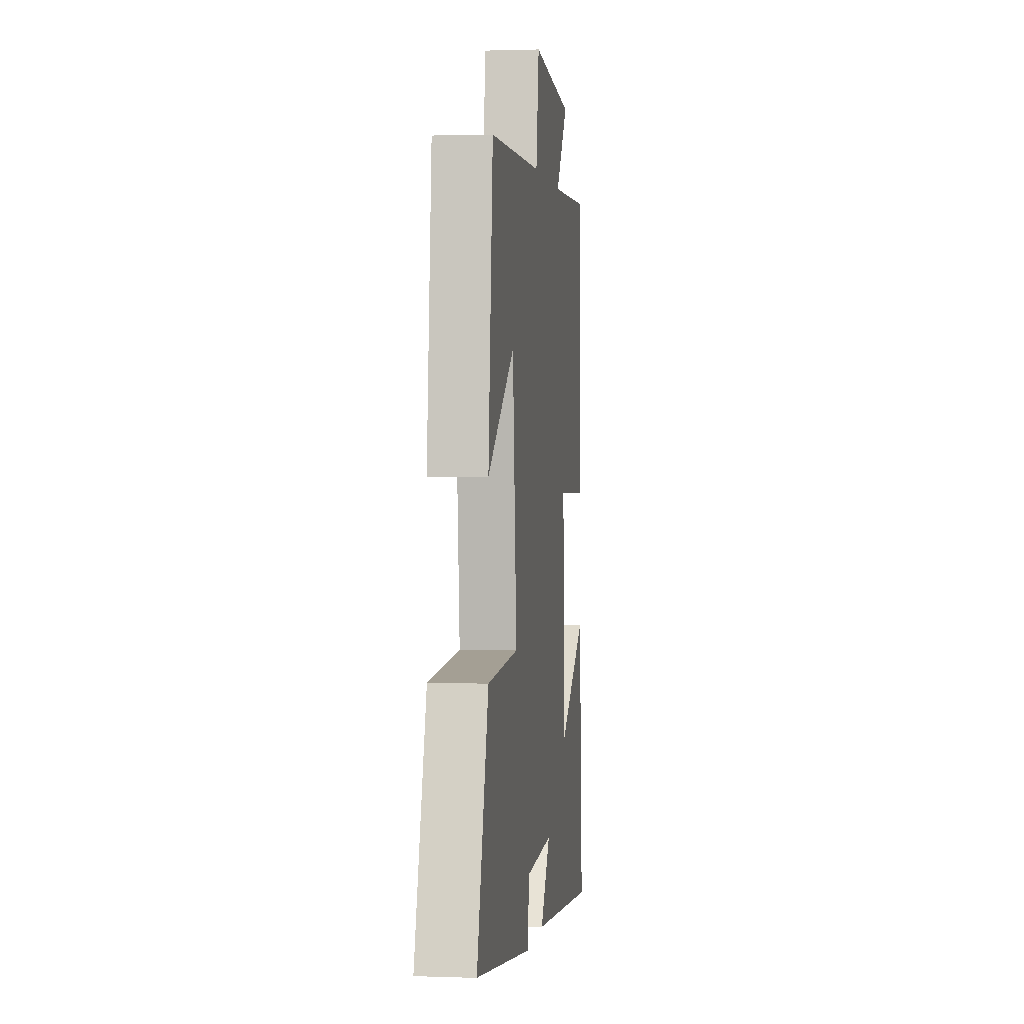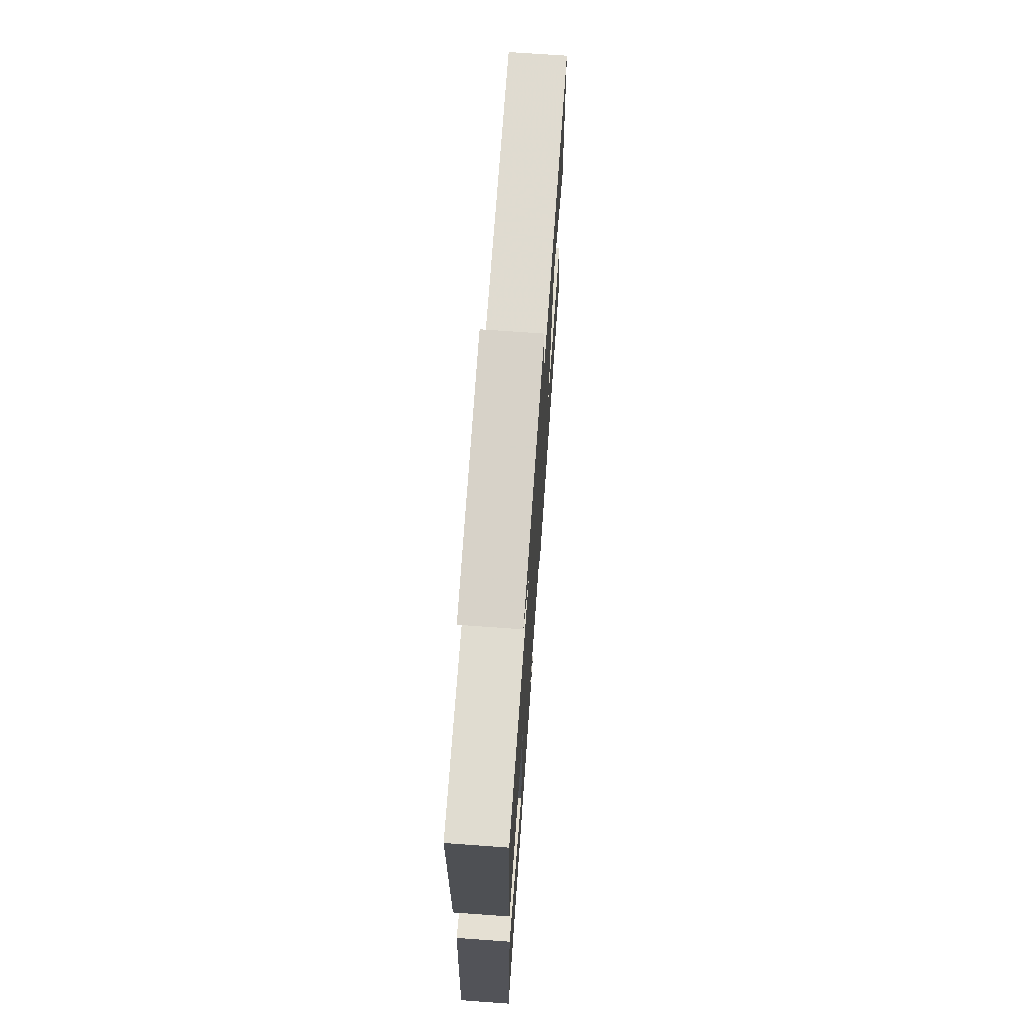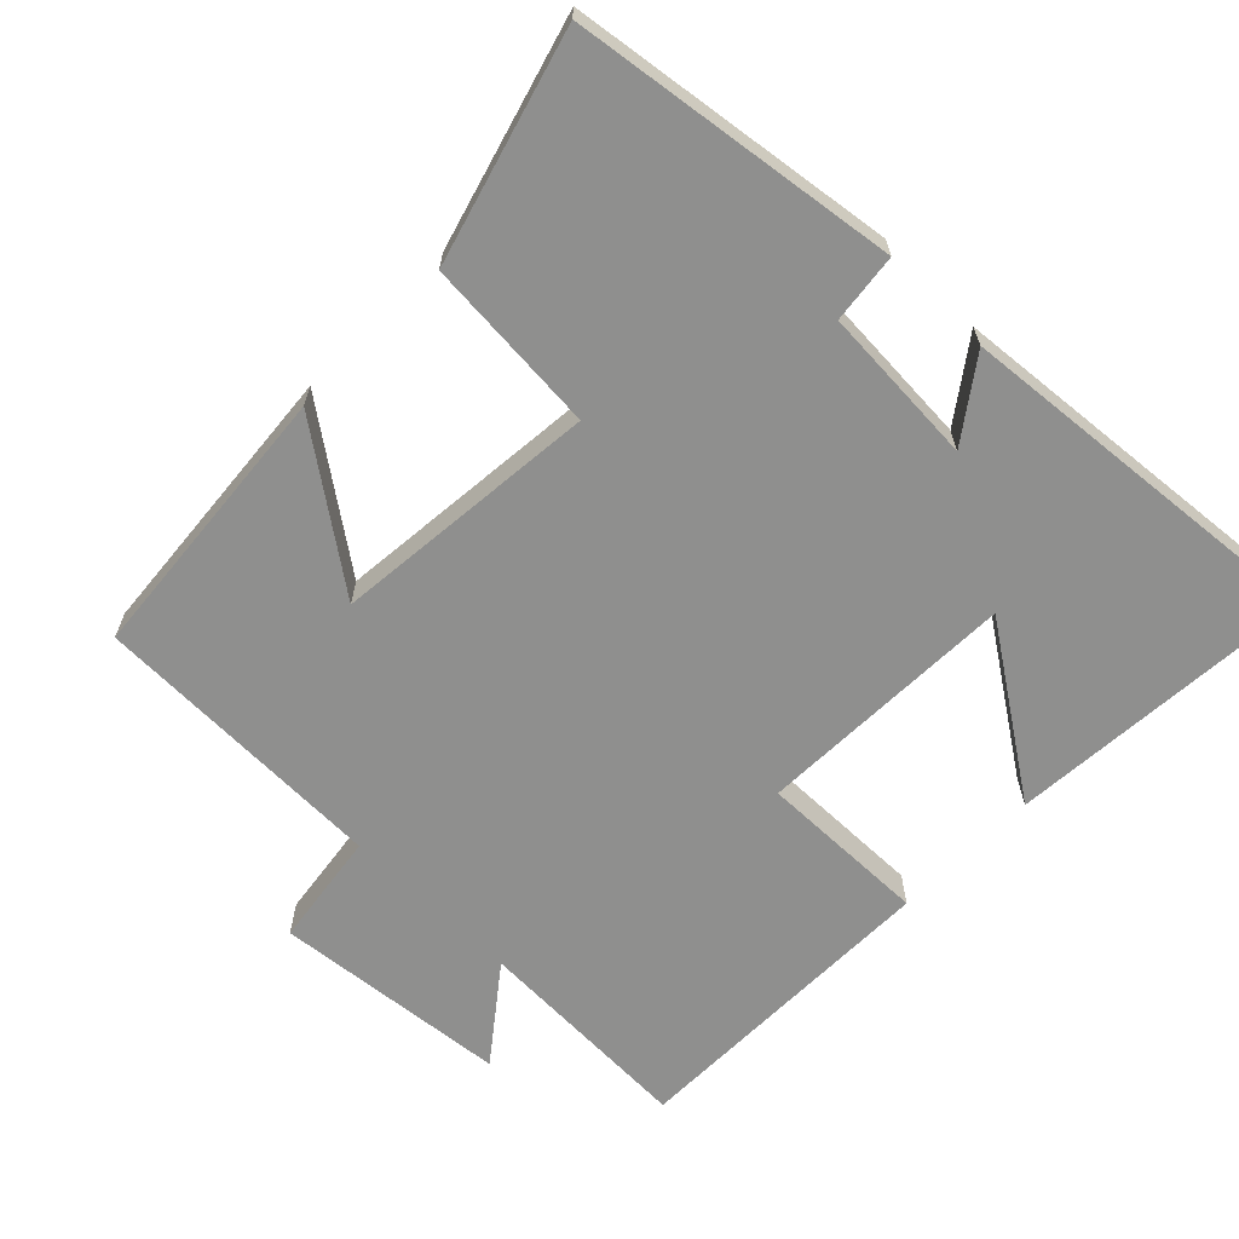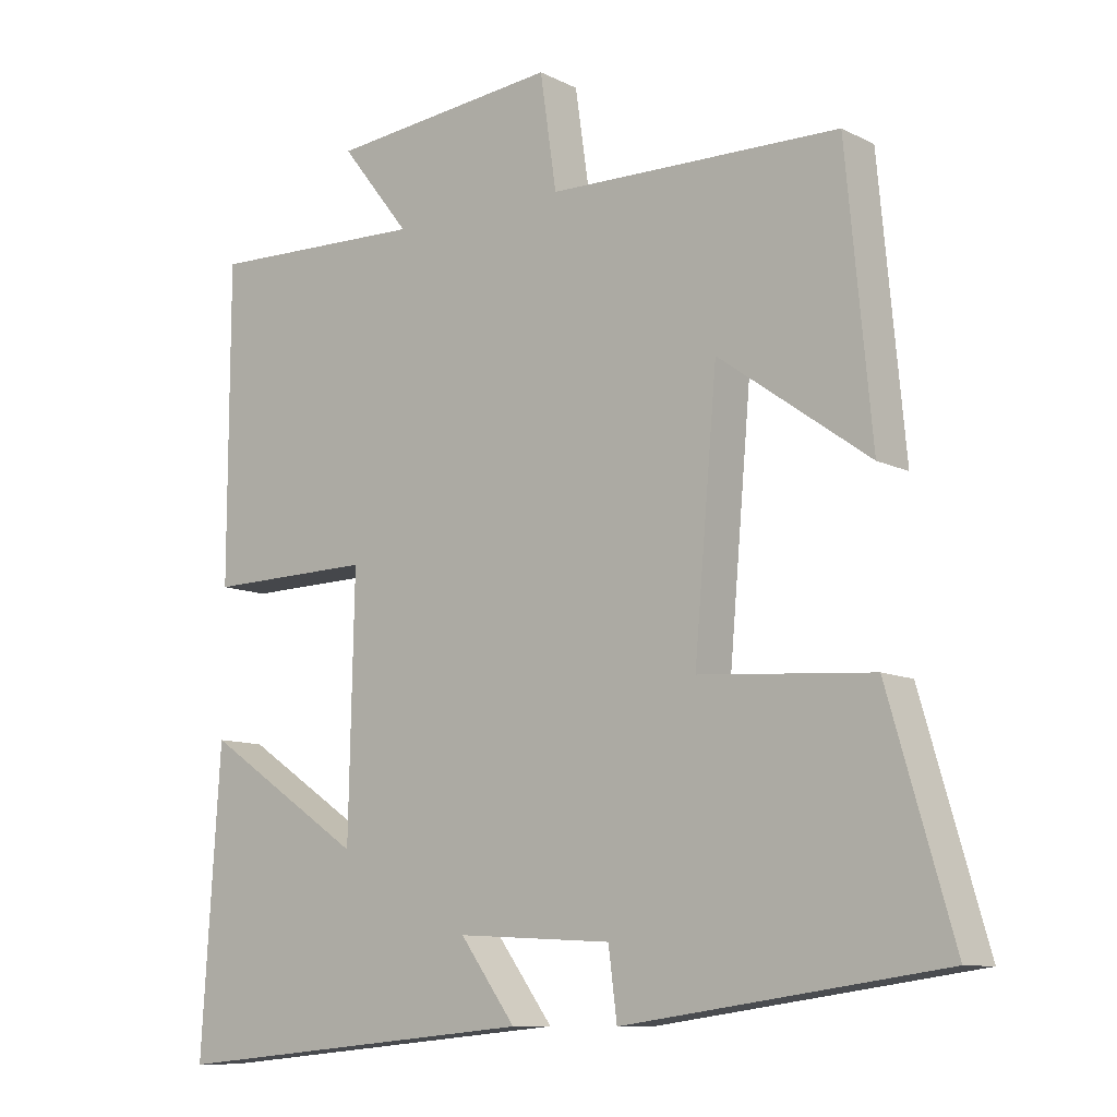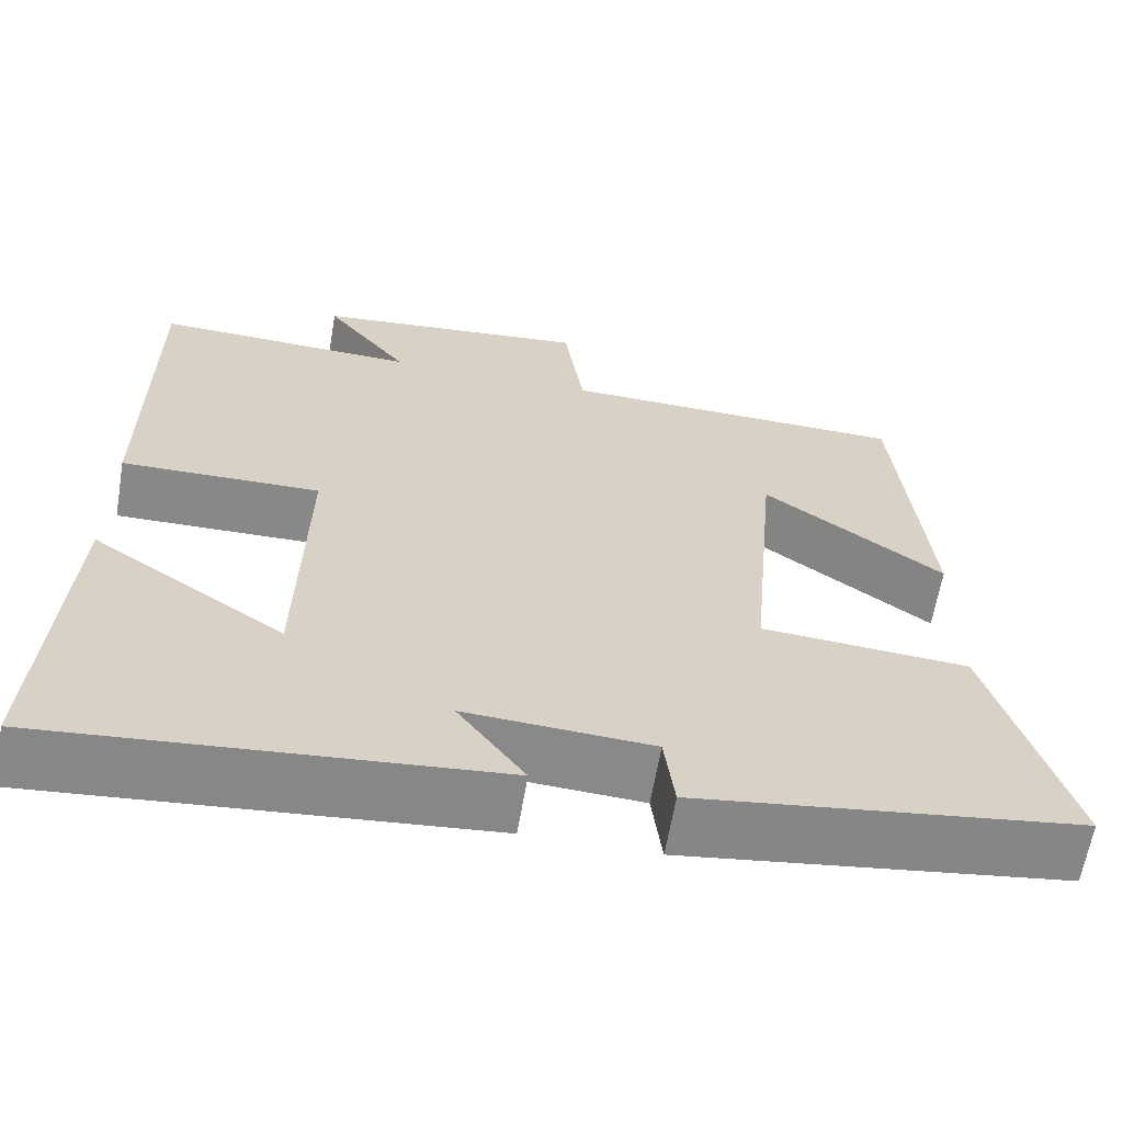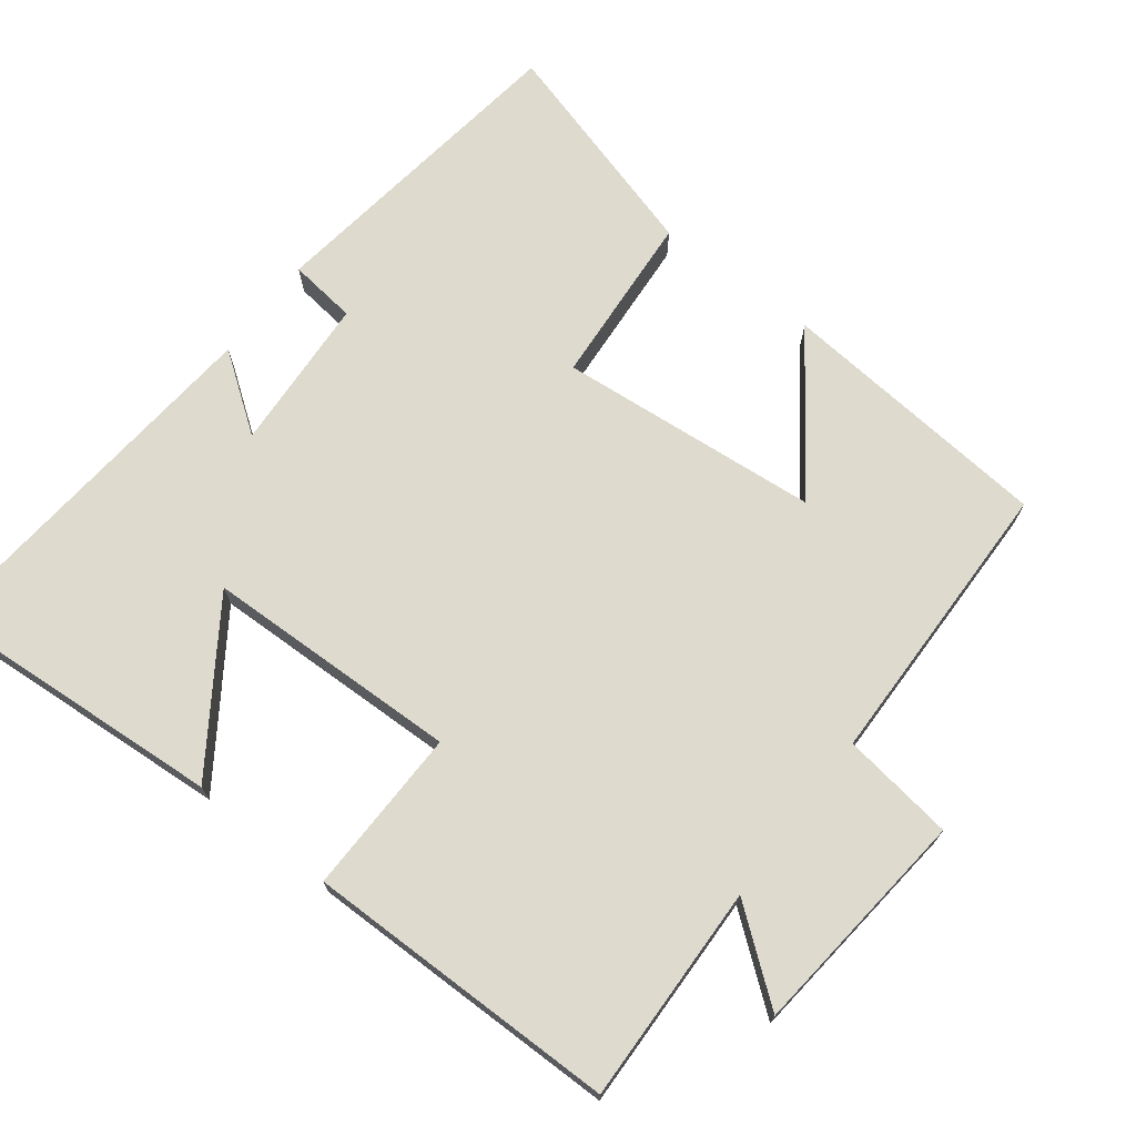
<metadata>
{"format":"obj","ext":"obj","renderer":"f3d","projection":"perspective","resolution":1024,"background":"white","views":[{"elev":1.6,"azim":97.5,"up":"+Z"},{"elev":71.2,"azim":-85.9,"up":"+Z"},{"elev":-65.1,"azim":135.3,"up":"+Y"},{"elev":-9.9,"azim":38.3,"up":"+Z"},{"elev":-63.0,"azim":-9.6,"up":"+Z"},{"elev":71.3,"azim":-52.7,"up":"+Y"}]}
</metadata>
<code>
v 0.591 0.07 -0.437
v 0.144 0.07 -0.5
v 0.132 0.07 -0.405
v -0.086 0.07 -0.393
v -0.008 0.07 -0.5
v -0.527 0.07 -0.549
v -0.5 0.07 -0.133
v -0.275 0.07 -0.284
v -0.267 0.07 0.074
v -0.5 0.07 0.069
v -0.499 0.07 0.509
v -0.193 0.07 0.5
v -0.29 0.07 0.624
v 0.032 0.07 0.658
v 0.055 0.07 0.5
v 0.464 0.07 0.493
v 0.5 0.07 0.107
v 0.289 0.07 0.258
v 0.257 0.07 -0.108
v 0.5 0.07 -0.125
v 0.591 0 -0.437
v 0.144 0 -0.5
v 0.132 0 -0.405
v -0.086 0 -0.393
v -0.008 0 -0.5
v -0.527 0 -0.549
v -0.5 0 -0.133
v -0.275 0 -0.284
v -0.267 0 0.074
v -0.5 0 0.069
v -0.499 0 0.509
v -0.193 0 0.5
v -0.29 0 0.624
v 0.032 0 0.658
v 0.055 0 0.5
v 0.464 0 0.493
v 0.5 0 0.107
v 0.289 0 0.258
v 0.257 0 -0.108
v 0.5 0 -0.125
f 1 2 3
f 20 1 3
f 19 20 3
f 18 19 3 4
f 15 16 17 18
f 15 18 4
f 12 13 14 15
f 12 15 4
f 9 10 11 12
f 8 9 12 4
f 5 6 7 8
f 4 5 8
f 23 22 21
f 23 21 40
f 23 40 39
f 24 23 39 38
f 38 37 36 35
f 24 38 35
f 35 34 33 32
f 24 35 32
f 32 31 30 29
f 24 32 29 28
f 28 27 26 25
f 28 25 24
f 1 21 22 2
f 2 22 23 3
f 3 23 24 4
f 4 24 25 5
f 5 25 26 6
f 6 26 27 7
f 7 27 28 8
f 8 28 29 9
f 9 29 30 10
f 10 30 31 11
f 11 31 32 12
f 12 32 33 13
f 13 33 34 14
f 14 34 35 15
f 15 35 36 16
f 16 36 37 17
f 17 37 38 18
f 18 38 39 19
f 19 39 40 20
f 20 40 21 1

</code>
